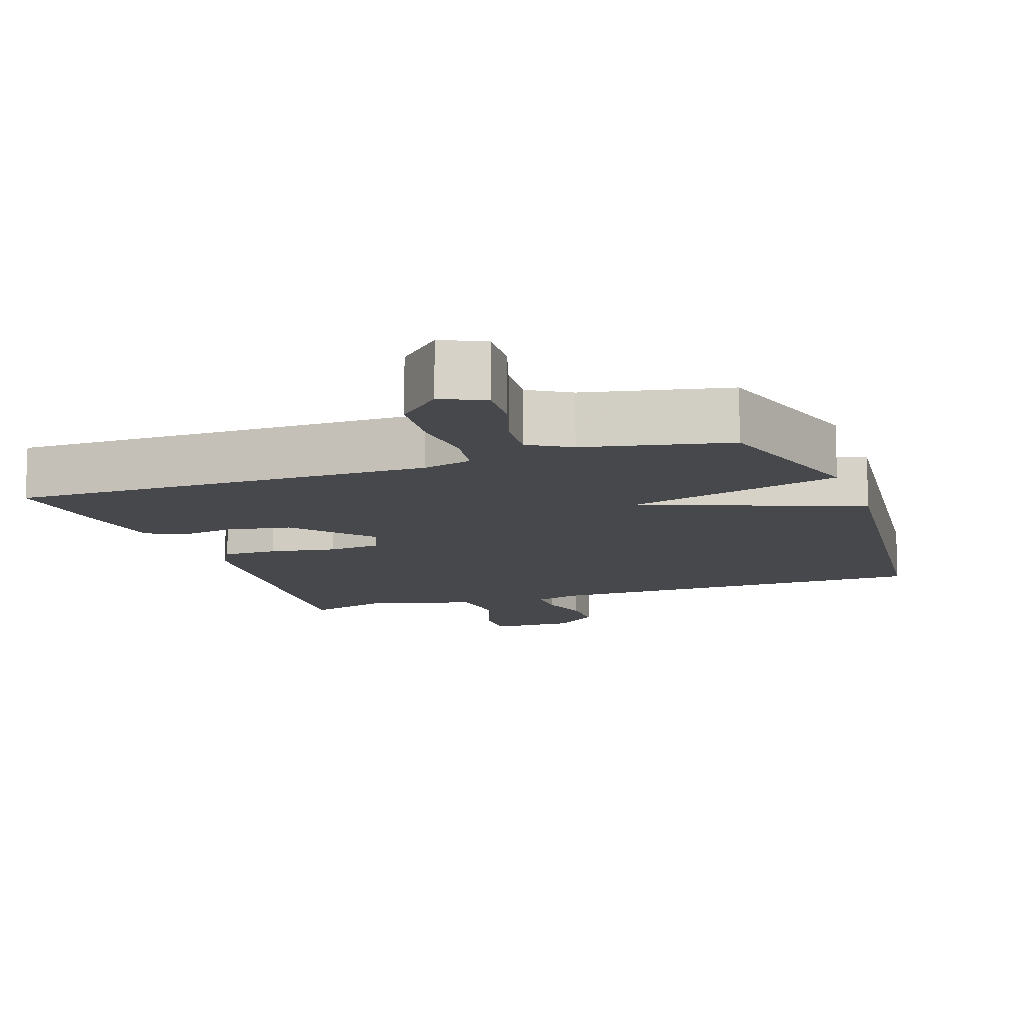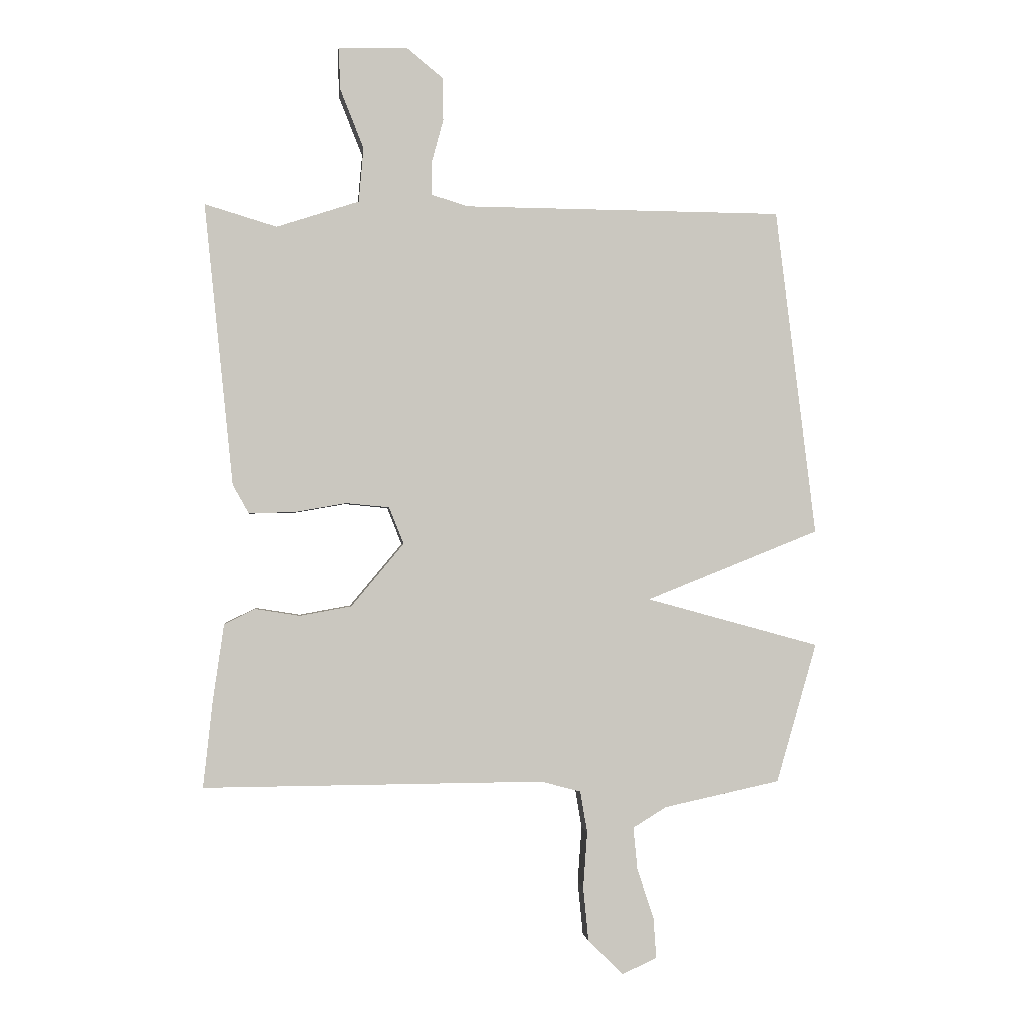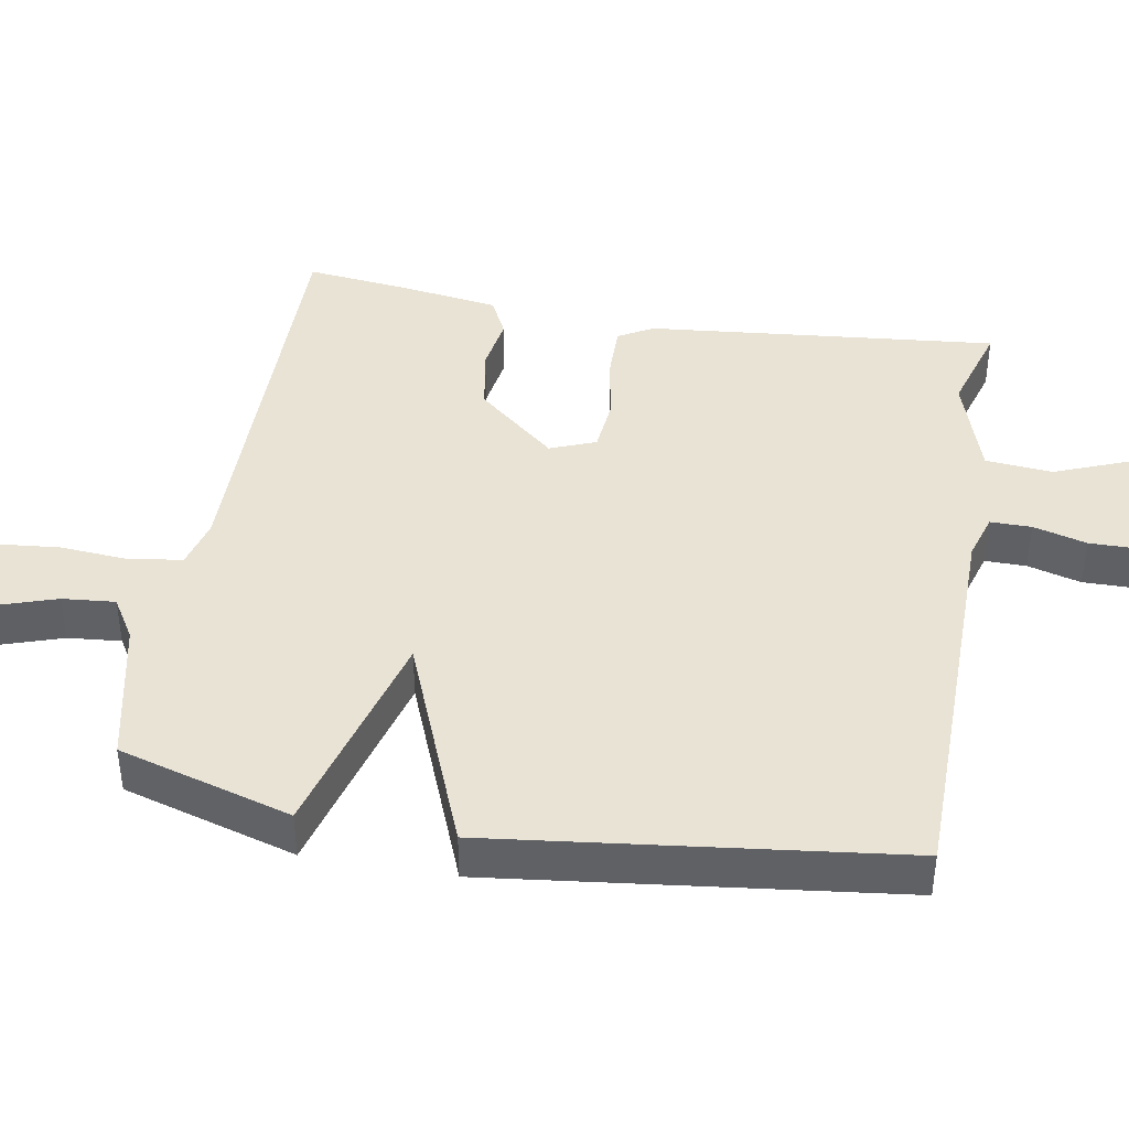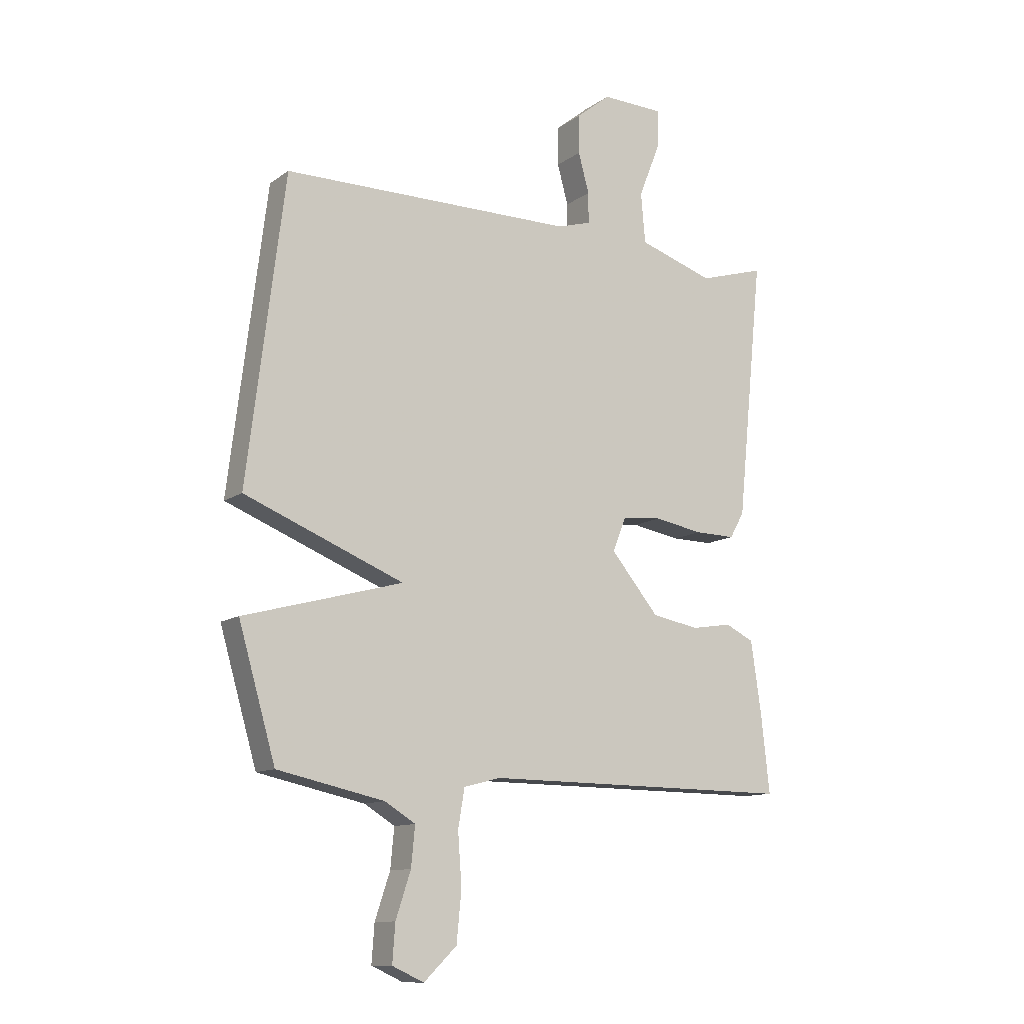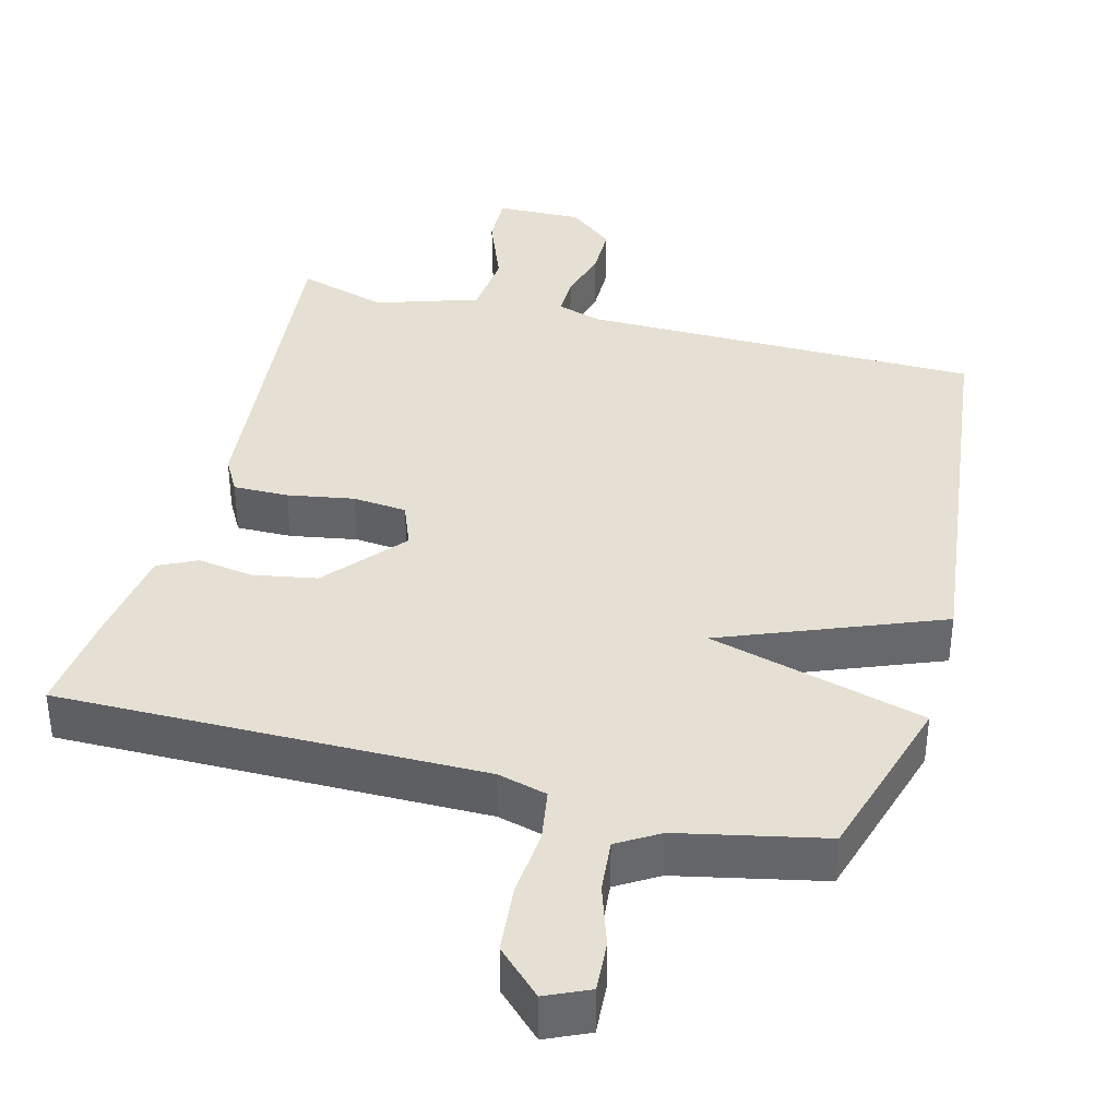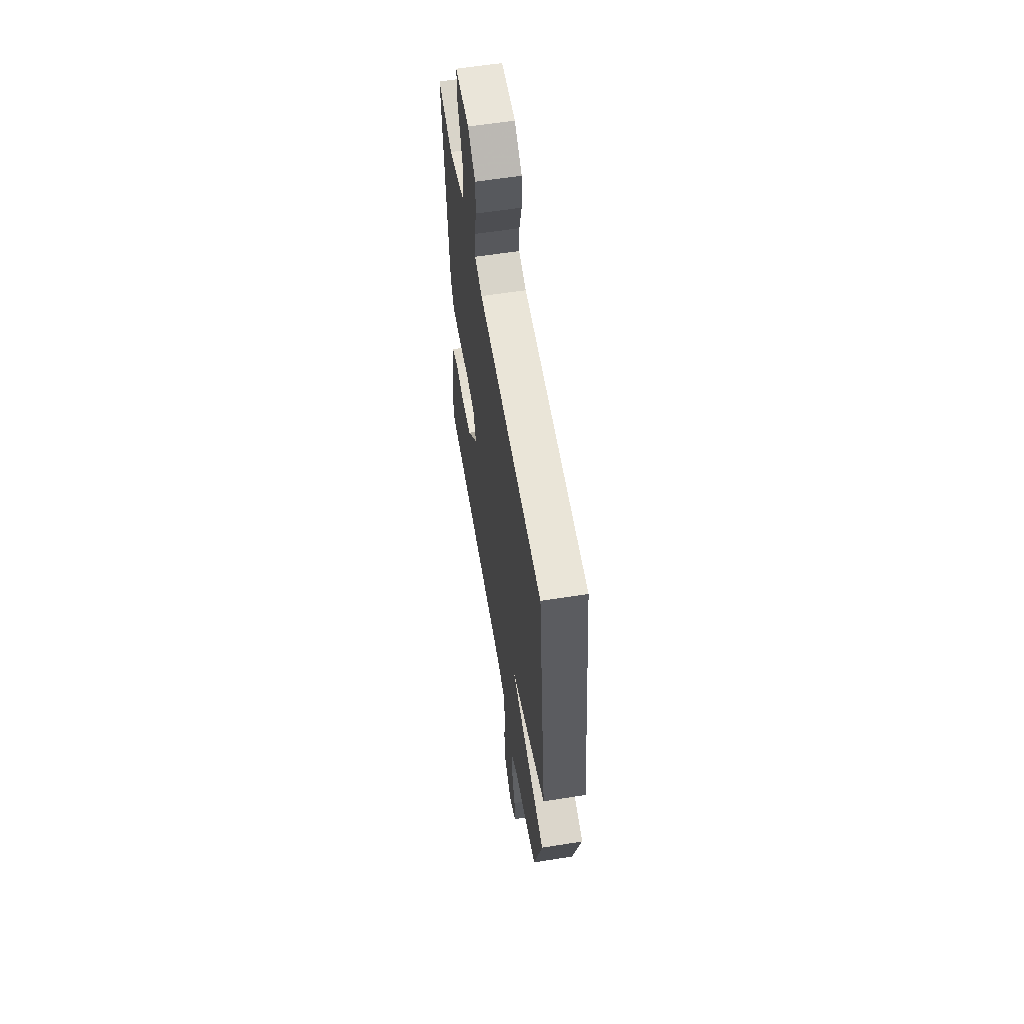
<metadata>
{"format":"obj","ext":"obj","renderer":"f3d","projection":"perspective","resolution":1024,"background":"white","views":[{"elev":-11.5,"azim":-160.5,"up":"+Y"},{"elev":-1.1,"azim":173.9,"up":"+Z"},{"elev":42.1,"azim":-80.0,"up":"+Y"},{"elev":-11.7,"azim":-32.2,"up":"+Z"},{"elev":38.0,"azim":-165.1,"up":"+Y"},{"elev":59.0,"azim":-99.3,"up":"+Z"}]}
</metadata>
<code>
v 0.5 0.07 0.5
v 0.451 0.07 0.018
v 0.424 0.07 -0.03
v 0.348 0.07 -0.029
v 0.257 0.07 -0.013
v 0.183 0.07 -0.02
v 0.158 0.07 -0.083
v 0.248 0.07 -0.191
v 0.336 0.07 -0.207
v 0.412 0.07 -0.195
v 0.465 0.07 -0.221
v 0.484 0.07 -0.353
v 0.5 0.07 -0.5
v -0.082 0.07 -0.496
v -0.15 0.07 -0.514
v -0.162 0.07 -0.585
v -0.155 0.07 -0.681
v -0.164 0.07 -0.773
v -0.225 0.07 -0.832
v -0.284 0.07 -0.805
v -0.279 0.07 -0.735
v -0.251 0.07 -0.651
v -0.244 0.07 -0.578
v -0.301 0.07 -0.543
v -0.5 0.07 -0.5
v -0.569 0.07 -0.261
v -0.272 0.07 -0.18
v -0.569 0.07 -0.061
v -0.5 0.07 0.5
v 0.046 0.07 0.504
v 0.109 0.07 0.523
v 0.109 0.07 0.58
v 0.089 0.07 0.654
v 0.09 0.07 0.727
v 0.153 0.07 0.778
v 0.271 0.07 0.775
v 0.268 0.07 0.703
v 0.228 0.07 0.602
v 0.236 0.07 0.509
v 0.377 0.07 0.463
v 0.5 0 0.5
v 0.451 0 0.018
v 0.424 0 -0.03
v 0.348 0 -0.029
v 0.257 0 -0.013
v 0.183 0 -0.02
v 0.158 0 -0.083
v 0.248 0 -0.191
v 0.336 0 -0.207
v 0.412 0 -0.195
v 0.465 0 -0.221
v 0.484 0 -0.353
v 0.5 0 -0.5
v -0.082 0 -0.496
v -0.15 0 -0.514
v -0.162 0 -0.585
v -0.155 0 -0.681
v -0.164 0 -0.773
v -0.225 0 -0.832
v -0.284 0 -0.805
v -0.279 0 -0.735
v -0.251 0 -0.651
v -0.244 0 -0.578
v -0.301 0 -0.543
v -0.5 0 -0.5
v -0.569 0 -0.261
v -0.272 0 -0.18
v -0.569 0 -0.061
v -0.5 0 0.5
v 0.046 0 0.504
v 0.109 0 0.523
v 0.109 0 0.58
v 0.089 0 0.654
v 0.09 0 0.727
v 0.153 0 0.778
v 0.271 0 0.775
v 0.268 0 0.703
v 0.228 0 0.602
v 0.236 0 0.509
v 0.377 0 0.463
f 36 37 38
f 35 36 38
f 34 35 38
f 33 34 38
f 32 33 38
f 31 32 38 39
f 30 31 39 40
f 29 30 40
f 28 29 40
f 27 28 40
f 24 25 26 27
f 27 40 1
f 24 27 1
f 23 24 1
f 20 21 22
f 19 20 22
f 18 19 22
f 17 18 22
f 16 17 22
f 15 16 22 23
f 12 13 14
f 11 12 14
f 10 11 14
f 9 10 14
f 8 9 14 15
f 7 8 15 23
f 3 4 5
f 2 3 5
f 1 2 5
f 1 5 6
f 23 1 6
f 6 7 23
f 78 77 76
f 78 76 75
f 78 75 74
f 78 74 73
f 78 73 72
f 79 78 72 71
f 80 79 71 70
f 80 70 69
f 80 69 68
f 80 68 67
f 67 66 65 64
f 41 80 67
f 41 67 64
f 41 64 63
f 62 61 60
f 62 60 59
f 62 59 58
f 62 58 57
f 62 57 56
f 63 62 56 55
f 54 53 52
f 54 52 51
f 54 51 50
f 54 50 49
f 55 54 49 48
f 63 55 48 47
f 45 44 43
f 45 43 42
f 45 42 41
f 46 45 41
f 46 41 63
f 63 47 46
f 1 41 42 2
f 2 42 43 3
f 3 43 44 4
f 4 44 45 5
f 5 45 46 6
f 6 46 47 7
f 7 47 48 8
f 8 48 49 9
f 9 49 50 10
f 10 50 51 11
f 11 51 52 12
f 12 52 53 13
f 13 53 54 14
f 14 54 55 15
f 15 55 56 16
f 16 56 57 17
f 17 57 58 18
f 18 58 59 19
f 19 59 60 20
f 20 60 61 21
f 21 61 62 22
f 22 62 63 23
f 23 63 64 24
f 24 64 65 25
f 25 65 66 26
f 26 66 67 27
f 27 67 68 28
f 28 68 69 29
f 29 69 70 30
f 30 70 71 31
f 31 71 72 32
f 32 72 73 33
f 33 73 74 34
f 34 74 75 35
f 35 75 76 36
f 36 76 77 37
f 37 77 78 38
f 38 78 79 39
f 39 79 80 40
f 40 80 41 1

</code>
